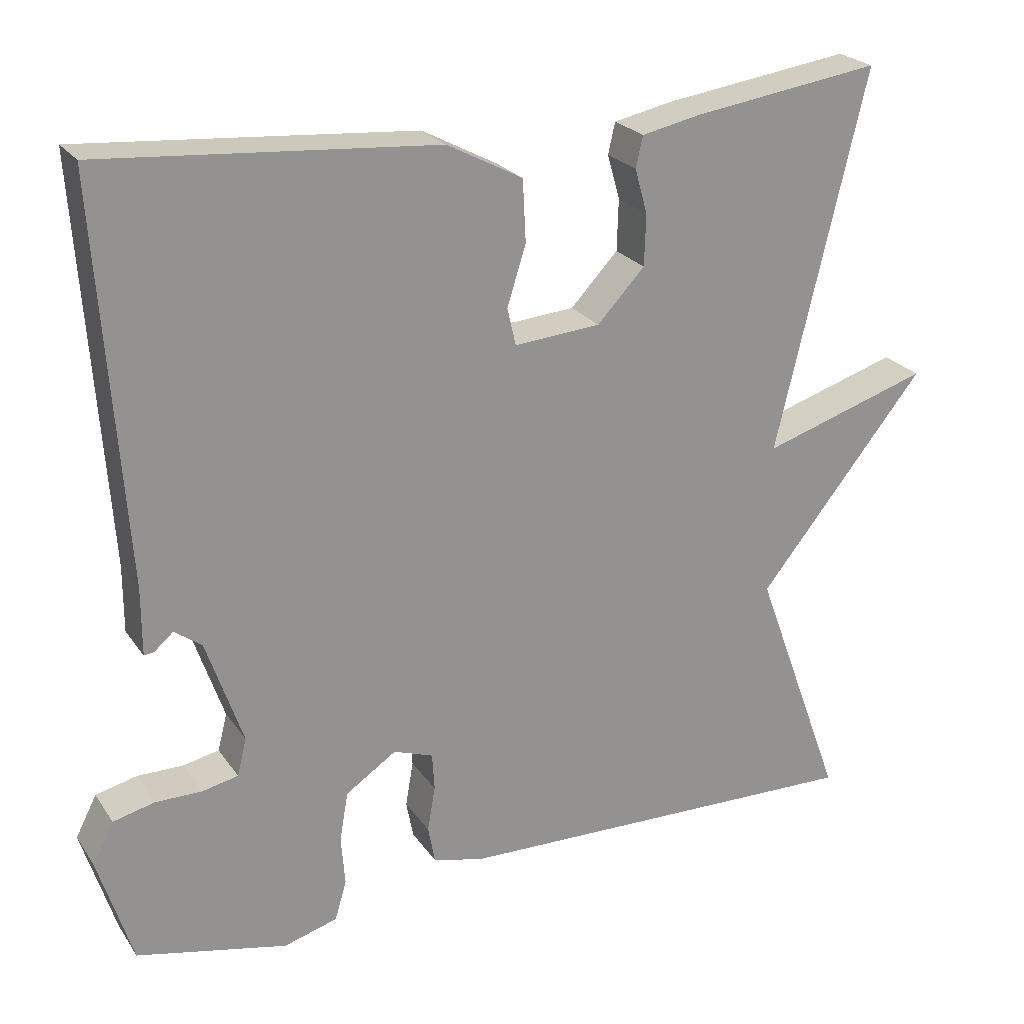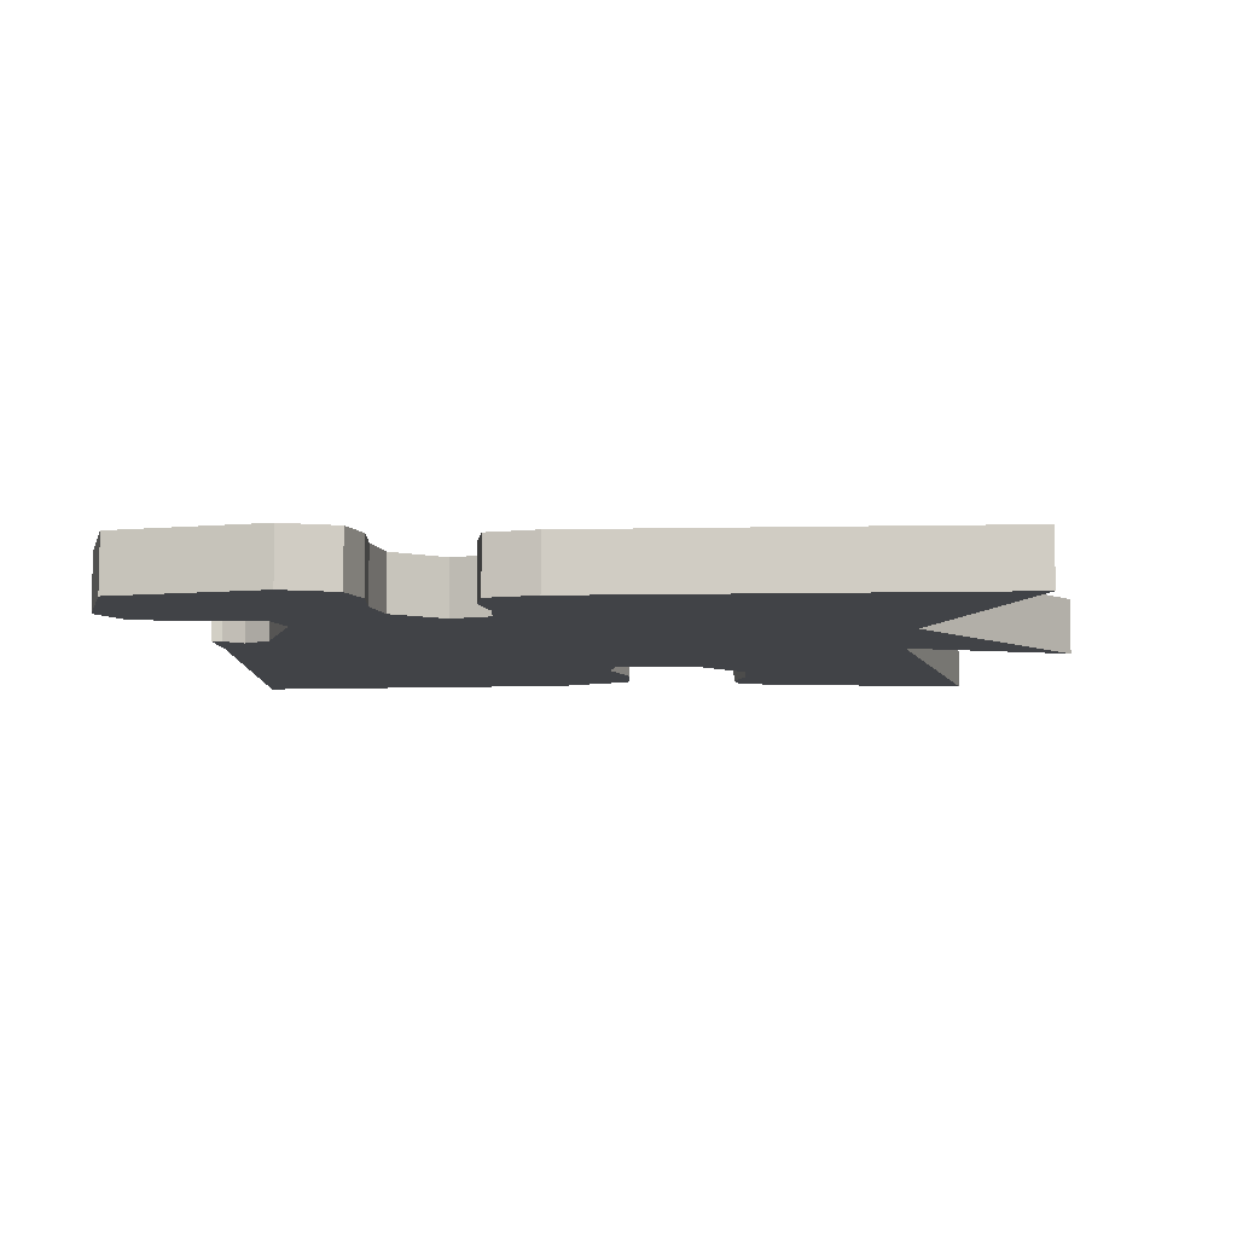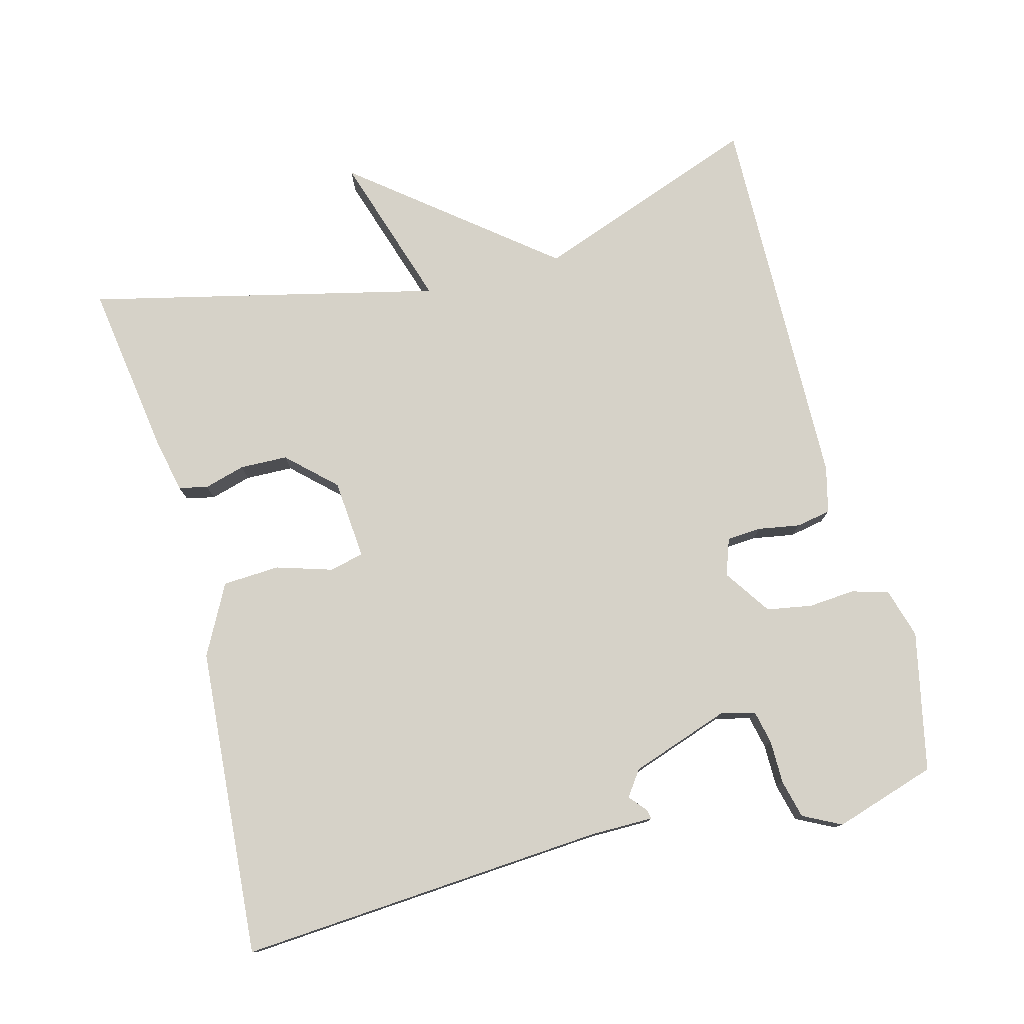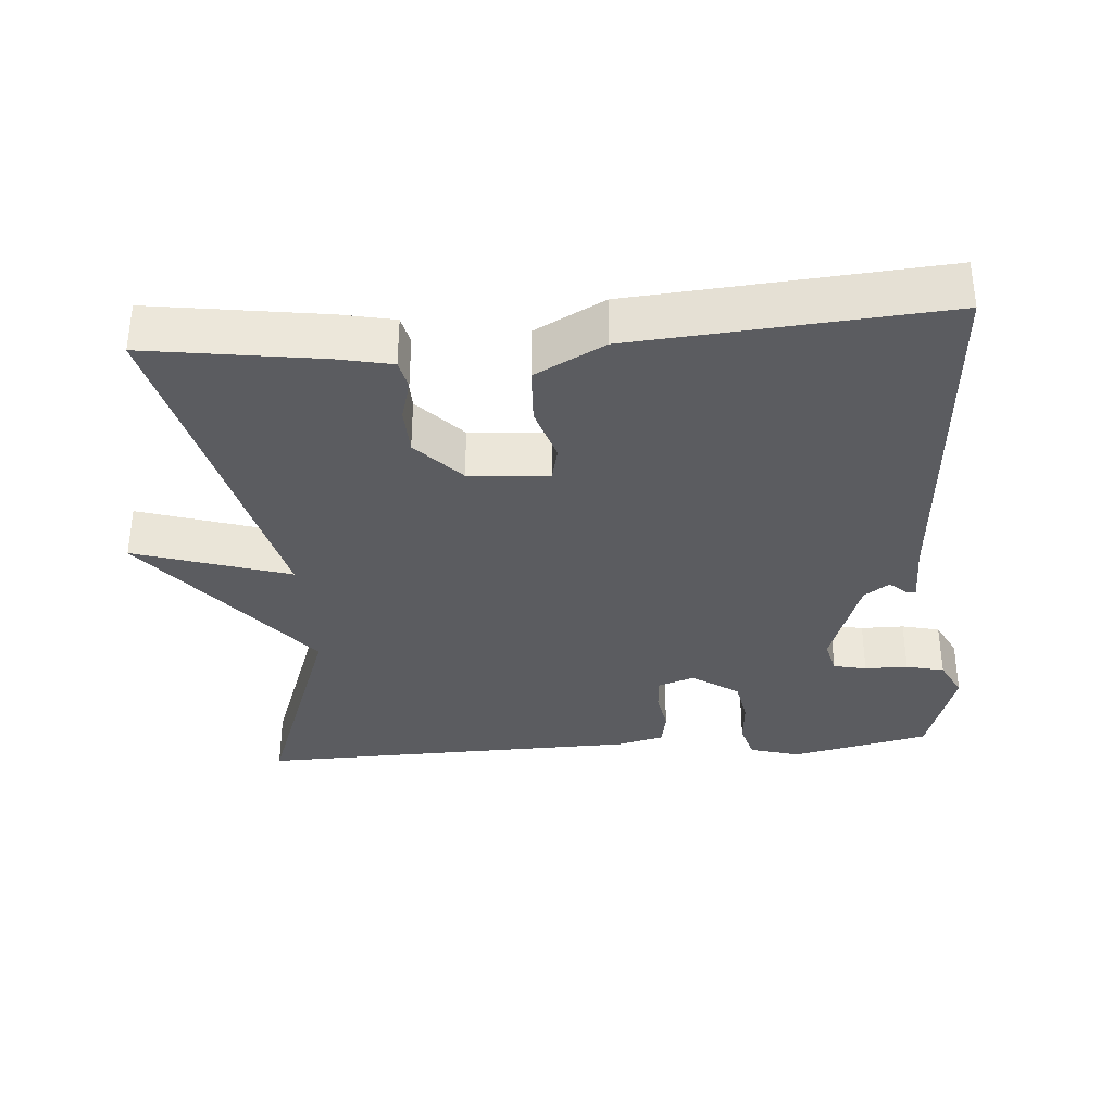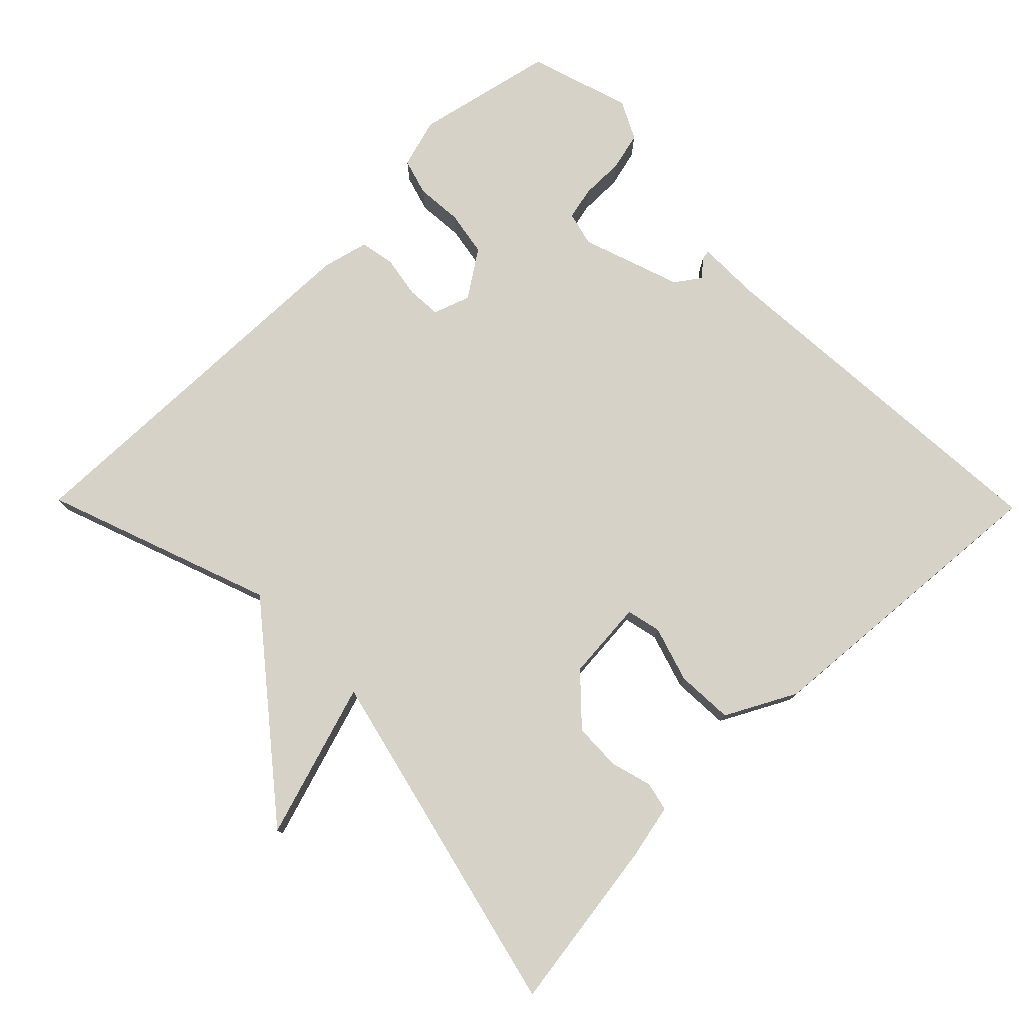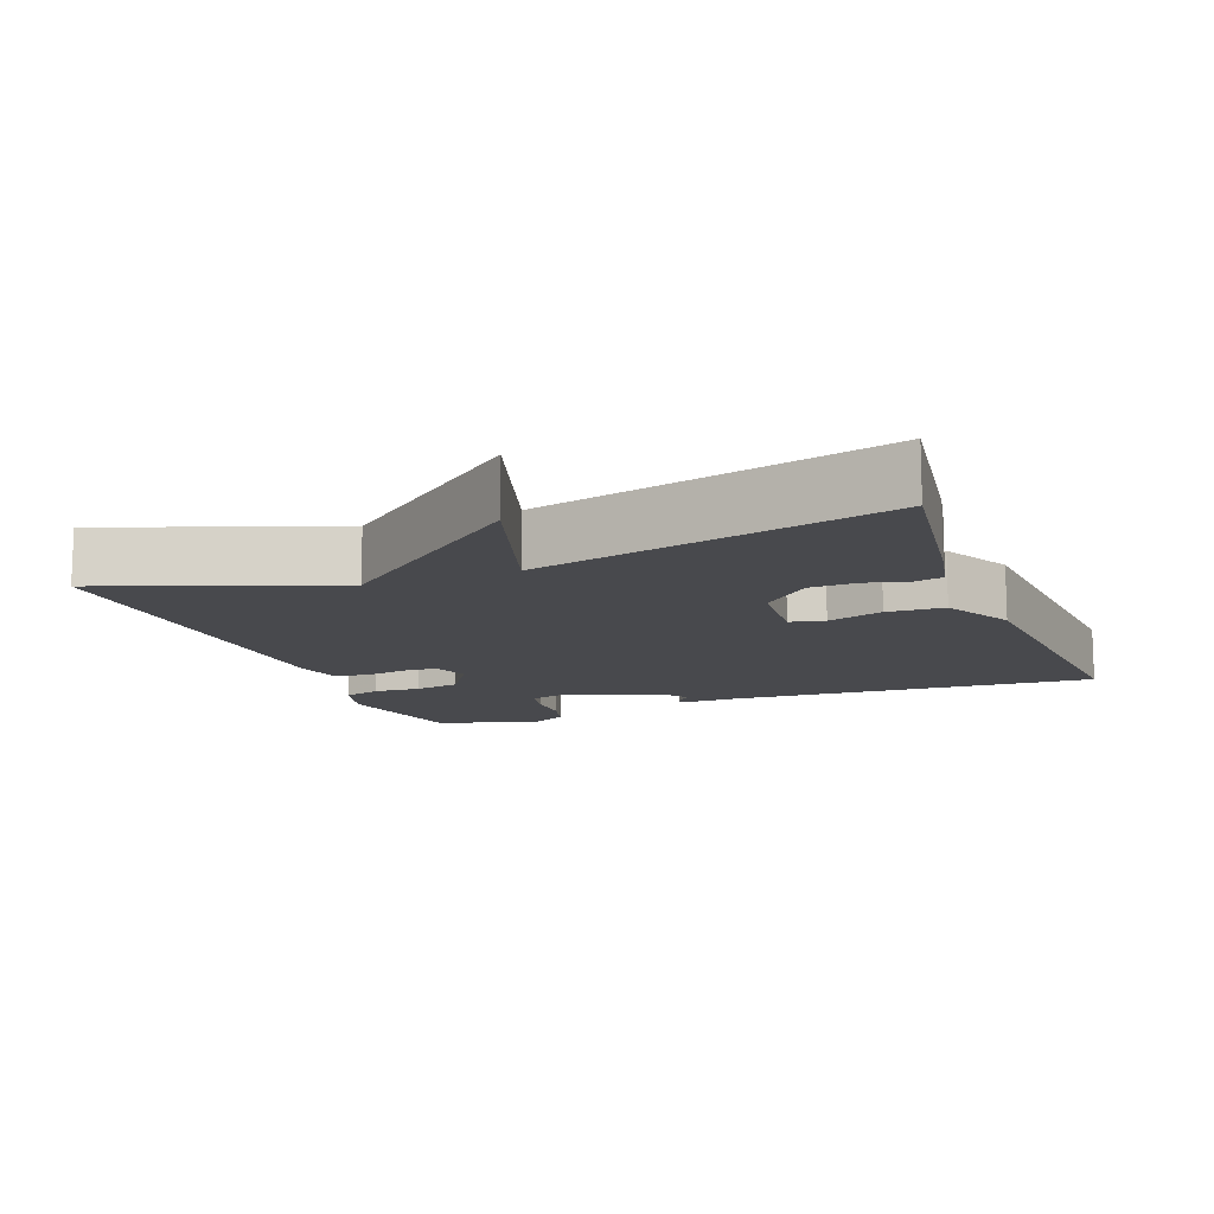
<metadata>
{"format":"obj","ext":"obj","renderer":"f3d","projection":"perspective","resolution":1024,"background":"white","views":[{"elev":23.6,"azim":154.2,"up":"+Z"},{"elev":-7.3,"azim":-177.7,"up":"+Y"},{"elev":77.8,"azim":75.1,"up":"+Y"},{"elev":-34.5,"azim":4.4,"up":"+Y"},{"elev":77.5,"azim":-44.5,"up":"+Y"},{"elev":-12.5,"azim":-68.9,"up":"+Y"}]}
</metadata>
<code>
v -0.5 0.07 0.5
v -0.259 0.07 0.465
v -0.183 0.07 0.449
v -0.174 0.07 0.409
v -0.19 0.07 0.352
v -0.188 0.07 0.286
v -0.127 0.07 0.221
v -0.016 0.07 0.212
v -0.005 0.07 0.26
v -0.029 0.07 0.337
v -0.025 0.07 0.416
v 0.072 0.07 0.467
v 0.5 0.07 0.5
v 0.465 0.07 -0.01
v 0.465 0.07 -0.096
v 0.452 0.07 -0.094
v 0.428 0.07 -0.073
v 0.393 0.07 -0.098
v 0.346 0.07 -0.235
v 0.358 0.07 -0.283
v 0.404 0.07 -0.293
v 0.464 0.07 -0.293
v 0.517 0.07 -0.306
v 0.544 0.07 -0.359
v 0.5 0.07 -0.5
v 0.307 0.07 -0.542
v 0.238 0.07 -0.522
v 0.223 0.07 -0.471
v 0.228 0.07 -0.407
v 0.217 0.07 -0.344
v 0.152 0.07 -0.3
v 0.101 0.07 -0.318
v 0.098 0.07 -0.366
v 0.108 0.07 -0.424
v 0.099 0.07 -0.472
v 0.035 0.07 -0.488
v -0.5 0.07 -0.5
v -0.385 0.07 -0.186
v -0.6 0.07 0.082
v -0.385 0.07 0.014
v -0.5 0 0.5
v -0.259 0 0.465
v -0.183 0 0.449
v -0.174 0 0.409
v -0.19 0 0.352
v -0.188 0 0.286
v -0.127 0 0.221
v -0.016 0 0.212
v -0.005 0 0.26
v -0.029 0 0.337
v -0.025 0 0.416
v 0.072 0 0.467
v 0.5 0 0.5
v 0.465 0 -0.01
v 0.465 0 -0.096
v 0.452 0 -0.094
v 0.428 0 -0.073
v 0.393 0 -0.098
v 0.346 0 -0.235
v 0.358 0 -0.283
v 0.404 0 -0.293
v 0.464 0 -0.293
v 0.517 0 -0.306
v 0.544 0 -0.359
v 0.5 0 -0.5
v 0.307 0 -0.542
v 0.238 0 -0.522
v 0.223 0 -0.471
v 0.228 0 -0.407
v 0.217 0 -0.344
v 0.152 0 -0.3
v 0.101 0 -0.318
v 0.098 0 -0.366
v 0.108 0 -0.424
v 0.099 0 -0.472
v 0.035 0 -0.488
v -0.5 0 -0.5
v -0.385 0 -0.186
v -0.6 0 0.082
v -0.385 0 0.014
f 38 39 40
f 36 37 38
f 35 36 38
f 34 35 38
f 33 34 38
f 32 33 38 40
f 31 32 40 1
f 27 28 29
f 26 27 29
f 25 26 29
f 24 25 29
f 23 24 29
f 22 23 29
f 21 22 29
f 20 21 29 30
f 30 31 1
f 20 30 1
f 19 20 1
f 14 15 16 17
f 14 17 18
f 13 14 18
f 12 13 18
f 11 12 18
f 10 11 18
f 9 10 18
f 8 9 18 19
f 3 4 5
f 2 3 5
f 1 2 5
f 1 5 6
f 7 8 19
f 7 19 1
f 1 6 7
f 80 79 78
f 78 77 76
f 78 76 75
f 78 75 74
f 78 74 73
f 80 78 73 72
f 41 80 72 71
f 69 68 67
f 69 67 66
f 69 66 65
f 69 65 64
f 69 64 63
f 69 63 62
f 69 62 61
f 70 69 61 60
f 41 71 70
f 41 70 60
f 41 60 59
f 57 56 55 54
f 58 57 54
f 58 54 53
f 58 53 52
f 58 52 51
f 58 51 50
f 58 50 49
f 59 58 49 48
f 45 44 43
f 45 43 42
f 45 42 41
f 46 45 41
f 59 48 47
f 41 59 47
f 47 46 41
f 1 41 42 2
f 2 42 43 3
f 3 43 44 4
f 4 44 45 5
f 5 45 46 6
f 6 46 47 7
f 7 47 48 8
f 8 48 49 9
f 9 49 50 10
f 10 50 51 11
f 11 51 52 12
f 12 52 53 13
f 13 53 54 14
f 14 54 55 15
f 15 55 56 16
f 16 56 57 17
f 17 57 58 18
f 18 58 59 19
f 19 59 60 20
f 20 60 61 21
f 21 61 62 22
f 22 62 63 23
f 23 63 64 24
f 24 64 65 25
f 25 65 66 26
f 26 66 67 27
f 27 67 68 28
f 28 68 69 29
f 29 69 70 30
f 30 70 71 31
f 31 71 72 32
f 32 72 73 33
f 33 73 74 34
f 34 74 75 35
f 35 75 76 36
f 36 76 77 37
f 37 77 78 38
f 38 78 79 39
f 39 79 80 40
f 40 80 41 1

</code>
